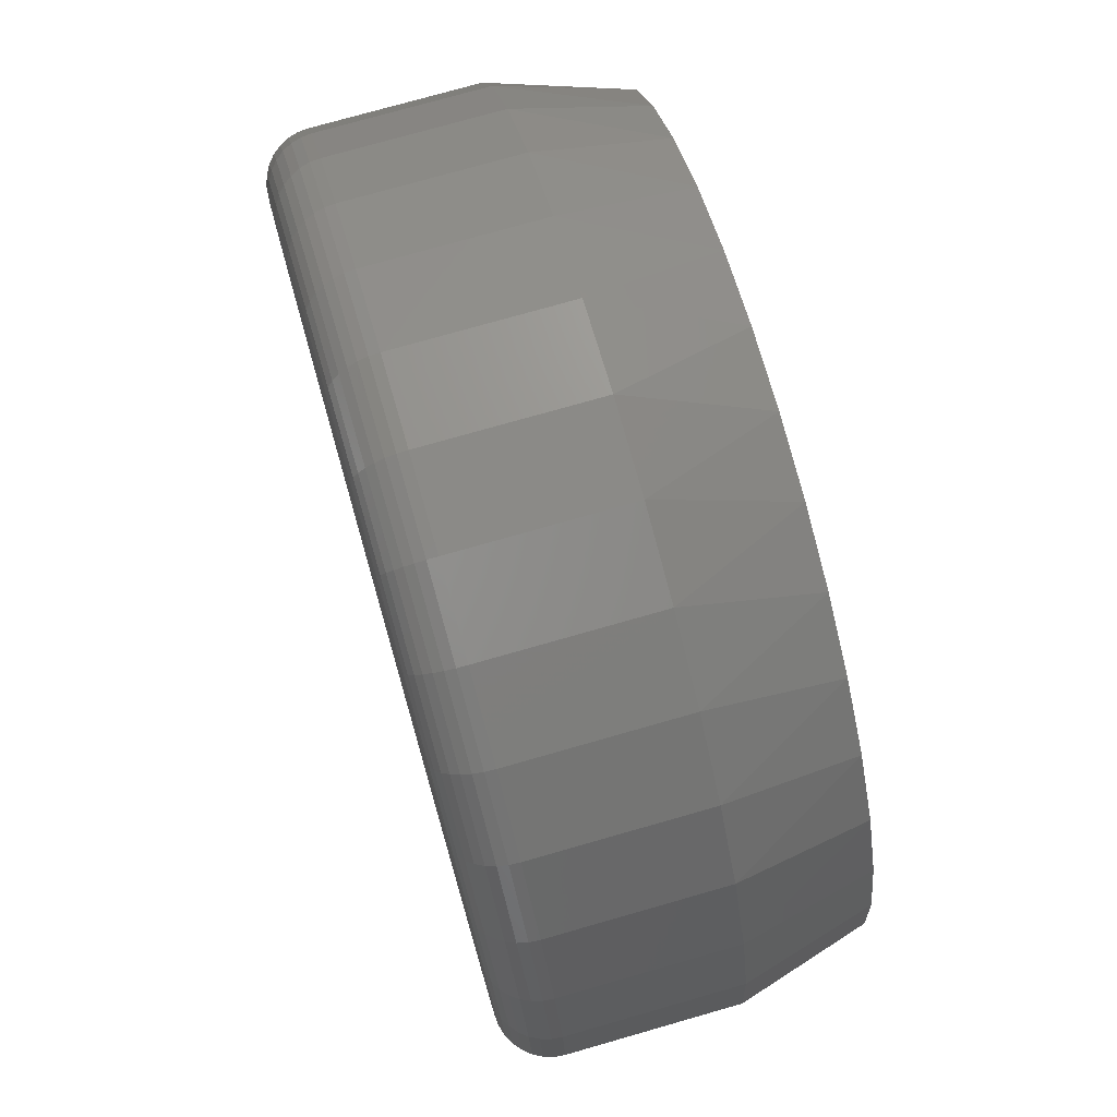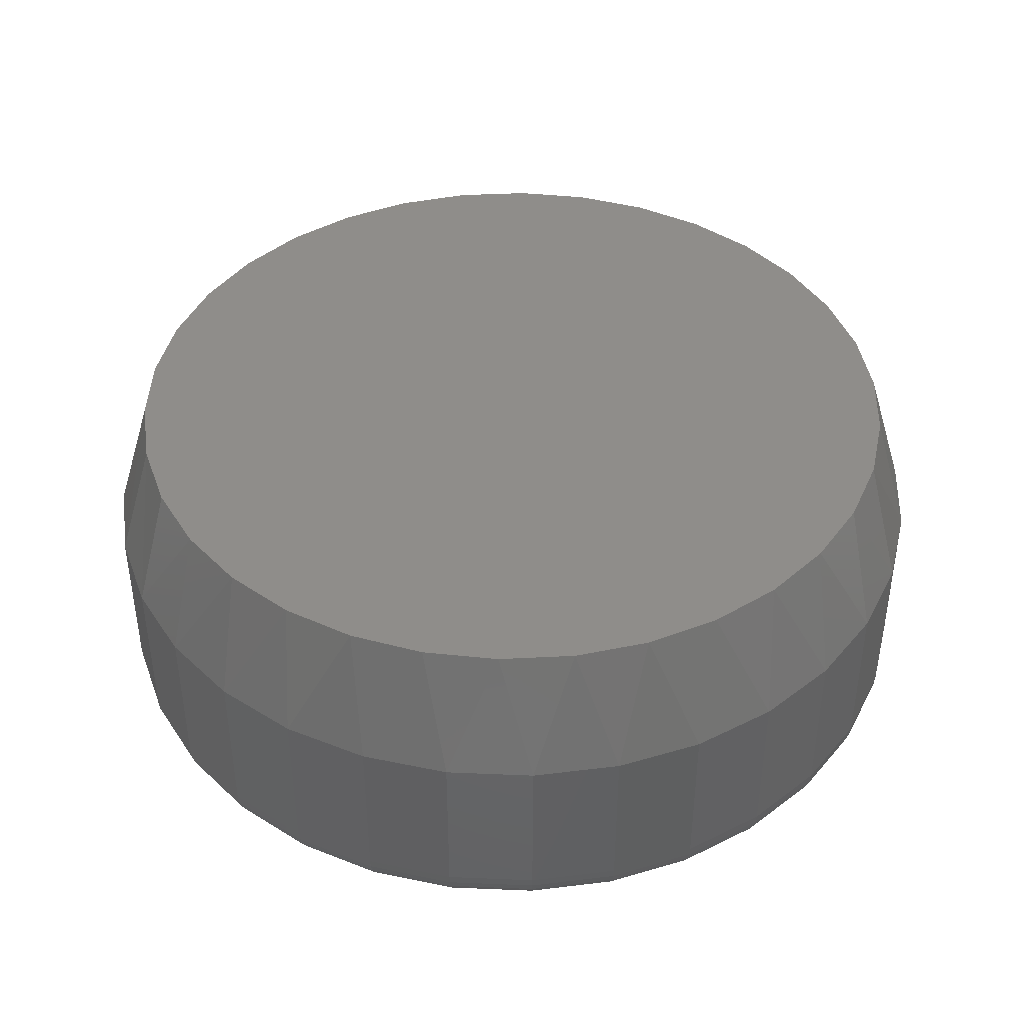
<metadata>
{"format":"stl","ext":"stl","renderer":"f3d","projection":"perspective","resolution":1024,"background":"white","views":[{"elev":74.8,"azim":-106.0,"up":"+Y"},{"elev":41.9,"azim":166.0,"up":"+Z"}]}
</metadata>
<code>
# stl→obj: 354 verts, 704 faces
v 0.2713 -3.086e-16 0.03125
v 0.2713 -6.671e-17 0.1328
v 0.2661 -0.05314 0.03125
v 0.2661 -0.05314 0.1328
v 0.2506 -0.1042 0.03125
v 0.2506 -0.1042 0.1328
v 0.2254 -0.1513 0.03125
v 0.2254 -0.1513 0.1328
v 0.1915 -0.1926 0.03125
v 0.1915 -0.1926 0.1328
v 0.1503 -0.2265 0.03125
v 0.1503 -0.2265 0.1328
v 0.1032 -0.2516 0.03125
v 0.1032 -0.2516 0.1328
v 0.05207 -0.2671 0.03125
v 0.05207 -0.2671 0.1328
v -0.001069 -0.2724 0.03125
v -0.001069 -0.2724 0.1328
v -0.05421 -0.2671 0.03125
v -0.05421 -0.2671 0.1328
v -0.1053 -0.2516 0.03125
v -0.1053 -0.2516 0.1328
v -0.1524 -0.2265 0.03125
v -0.1524 -0.2265 0.1328
v -0.1937 -0.1926 0.03125
v -0.1937 -0.1926 0.1328
v -0.2275 -0.1513 0.03125
v -0.2275 -0.1513 0.1328
v -0.2527 -0.1042 0.03125
v -0.2527 -0.1042 0.1328
v -0.2682 -0.05314 0.03125
v -0.2682 -0.05314 0.1328
v -0.2734 3.335e-17 0.03125
v -0.2734 3.335e-17 0.1328
v -0.2682 0.05314 0.03125
v -0.2682 0.05314 0.1328
v -0.2527 0.1042 0.03125
v -0.2527 0.1042 0.1328
v -0.2275 0.1513 0.03125
v -0.2275 0.1513 0.1328
v -0.1937 0.1926 0.03125
v -0.1937 0.1926 0.1328
v -0.1524 0.2265 0.03125
v -0.1524 0.2265 0.1328
v -0.1053 0.2516 0.03125
v -0.1053 0.2516 0.1328
v -0.05421 0.2671 0.03125
v -0.05421 0.2671 0.1328
v -0.001069 0.2724 0.03125
v -0.001069 0.2724 0.1328
v 0.05207 0.2671 0.03125
v 0.05207 0.2671 0.1328
v 0.1032 0.2516 0.03125
v 0.1032 0.2516 0.1328
v 0.1503 0.2265 0.03125
v 0.1503 0.2265 0.1328
v 0.1915 0.1926 0.03125
v 0.1915 0.1926 0.1328
v 0.2254 0.1513 0.03125
v 0.2254 0.1513 0.1328
v 0.2506 0.1042 0.03125
v 0.2506 0.1042 0.1328
v 0.2661 0.05314 0.03125
v 0.2661 0.05314 0.1328
v 0.0219 0.2479 0.2109
v -0.02404 0.2479 0.2109
v -0.06919 0.2394 0.2109
v 0.06705 0.2394 0.2109
v 0.06705 -0.2394 0.2109
v -0.02404 -0.2479 0.2109
v 0.0219 -0.2479 0.2109
v 0.1099 0.2228 0.2109
v -0.112 0.2228 0.2109
v 0.1489 0.1987 0.2109
v -0.1511 0.1987 0.2109
v 0.1829 0.1677 0.2109
v -0.185 0.1677 0.2109
v 0.2106 0.131 0.2109
v -0.2127 0.131 0.2109
v 0.2311 0.08992 0.2109
v -0.2332 0.08992 0.2109
v 0.2436 0.04574 0.2109
v -0.2458 0.04574 0.2109
v 0.2479 3.015e-18 0.2109
v -0.25 -1.696e-06 0.2109
v 0.2436 -0.04574 0.2109
v -0.2458 -0.04574 0.2109
v 0.2311 -0.08992 0.2109
v -0.2332 -0.08992 0.2109
v 0.2106 -0.131 0.2109
v -0.2127 -0.131 0.2109
v 0.1829 -0.1677 0.2109
v -0.185 -0.1677 0.2109
v 0.1489 -0.1987 0.2109
v -0.1511 -0.1987 0.2109
v 0.1099 -0.2228 0.2109
v -0.112 -0.2228 0.2109
v -0.06919 -0.2394 0.2109
v -0.001069 0.2411 0
v 0.04597 0.2365 0
v -0.04811 0.2365 0
v -0.09334 0.2228 0
v 0.0912 0.2228 0
v 0.04597 -0.2365 0
v -0.04811 -0.2365 0
v 0.0912 -0.2228 0
v -0.001069 -0.2411 0
v -0.09334 -0.2228 0
v -0.135 -0.2005 0
v 0.1329 -0.2005 0
v -0.1716 -0.1705 0
v 0.1694 -0.1705 0
v -0.2016 -0.134 0
v 0.1994 -0.134 0
v -0.2238 -0.09227 0
v 0.2217 -0.09227 0
v -0.2376 -0.04704 0
v 0.2354 -0.04704 0
v -0.2422 -1.993e-16 0
v 0.24 -7.374e-17 0
v -0.2376 0.04704 0
v 0.2354 0.04704 0
v -0.2238 0.09227 0
v 0.2217 0.09227 0
v -0.2016 0.134 0
v 0.1994 0.134 0
v -0.1716 0.1705 0
v 0.1694 0.1705 0
v -0.135 0.2005 0
v 0.1329 0.2005 0
v -0.2728 -2.359e-16 0.02515
v -0.2676 0.05302 0.02515
v -0.2711 -2.359e-16 0.01929
v -0.2659 0.05267 0.01929
v -0.2682 -2.359e-16 0.01389
v -0.263 0.05211 0.01389
v -0.2643 -2.082e-16 0.009153
v -0.2592 0.05135 0.009153
v -0.2595 -2.082e-16 0.005267
v -0.2546 0.05043 0.005267
v -0.2541 -2.082e-16 0.002379
v -0.2493 0.04937 0.002379
v -0.2483 -2.082e-16 0.0006005
v -0.2435 0.04823 0.0006005
v 0.2655 0.05302 0.02515
v 0.2707 -2.637e-16 0.02515
v 0.2637 0.05267 0.01929
v 0.2689 -2.637e-16 0.01929
v 0.2609 0.05211 0.01389
v 0.266 -2.637e-16 0.01389
v 0.2571 0.05135 0.009153
v 0.2621 -2.637e-16 0.009153
v 0.2524 0.05043 0.005267
v 0.2574 -2.359e-16 0.005267
v 0.2471 0.04937 0.002379
v 0.252 -2.359e-16 0.002379
v 0.2414 0.04823 0.0006005
v 0.2461 -2.359e-16 0.0006005
v 0.25 0.104 0.02515
v 0.2484 0.1033 0.01929
v 0.2457 0.1022 0.01389
v 0.2421 0.1007 0.009153
v 0.2377 0.09892 0.005267
v 0.2327 0.09685 0.002379
v 0.2273 0.09461 0.0006005
v 0.2249 0.151 0.02515
v 0.2234 0.15 0.01929
v 0.221 0.1484 0.01389
v 0.2178 0.1462 0.009153
v 0.2138 0.1436 0.005267
v 0.2094 0.1406 0.002379
v 0.2045 0.1373 0.0006005
v 0.1911 0.1922 0.02515
v 0.1898 0.1909 0.01929
v 0.1878 0.1889 0.01389
v 0.1851 0.1861 0.009153
v 0.1817 0.1828 0.005267
v 0.1779 0.179 0.002379
v 0.1737 0.1748 0.0006005
v 0.1499 0.226 0.02515
v 0.1489 0.2245 0.01929
v 0.1473 0.2221 0.01389
v 0.1452 0.2189 0.009153
v 0.1425 0.2149 0.005267
v 0.1395 0.2104 0.002379
v 0.1363 0.2056 0.0006005
v 0.1029 0.2511 0.02515
v 0.1023 0.2494 0.01929
v 0.1011 0.2468 0.01389
v 0.09966 0.2432 0.009153
v 0.09785 0.2388 0.005267
v 0.09578 0.2338 0.002379
v 0.09354 0.2284 0.0006005
v 0.05195 0.2665 0.02515
v 0.0516 0.2648 0.01929
v 0.05104 0.262 0.01389
v 0.05028 0.2582 0.009153
v 0.04936 0.2535 0.005267
v 0.0483 0.2482 0.002379
v 0.04716 0.2425 0.0006005
v -0.001069 0.2718 0.02515
v -0.001069 0.27 0.01929
v -0.001069 0.2671 0.01389
v -0.001069 0.2632 0.009153
v -0.001069 0.2585 0.005267
v -0.001069 0.2531 0.002379
v -0.001069 0.2472 0.0006005
v -0.05409 0.2665 0.02515
v -0.05374 0.2648 0.01929
v -0.05318 0.262 0.01389
v -0.05242 0.2582 0.009153
v -0.0515 0.2535 0.005267
v -0.05044 0.2482 0.002379
v -0.0493 0.2425 0.0006005
v -0.1051 0.2511 0.02515
v -0.1044 0.2494 0.01929
v -0.1033 0.2468 0.01389
v -0.1018 0.2432 0.009153
v -0.09999 0.2388 0.005267
v -0.09792 0.2338 0.002379
v -0.09567 0.2284 0.0006005
v -0.1521 0.226 0.02515
v -0.1511 0.2245 0.01929
v -0.1495 0.2221 0.01389
v -0.1473 0.2189 0.009153
v -0.1447 0.2149 0.005267
v -0.1417 0.2104 0.002379
v -0.1384 0.2056 0.0006005
v -0.1932 0.1922 0.02515
v -0.192 0.1909 0.01929
v -0.1899 0.1889 0.01389
v -0.1872 0.1861 0.009153
v -0.1838 0.1828 0.005267
v -0.18 0.179 0.002379
v -0.1759 0.1748 0.0006005
v -0.227 0.151 0.02515
v -0.2256 0.15 0.01929
v -0.2232 0.1484 0.01389
v -0.2199 0.1462 0.009153
v -0.216 0.1436 0.005267
v -0.2115 0.1406 0.002379
v -0.2066 0.1373 0.0006005
v -0.2521 0.104 0.02515
v -0.2505 0.1033 0.01929
v -0.2478 0.1022 0.01389
v -0.2442 0.1007 0.009153
v -0.2399 0.09892 0.005267
v -0.2349 0.09685 0.002379
v -0.2295 0.09461 0.0006005
v 0.2655 -0.05302 0.02515
v 0.2637 -0.05267 0.01929
v 0.2609 -0.05211 0.01389
v 0.2571 -0.05135 0.009153
v 0.2524 -0.05043 0.005267
v 0.2471 -0.04937 0.002379
v 0.2414 -0.04823 0.0006005
v -0.2676 -0.05302 0.02515
v -0.2659 -0.05267 0.01929
v -0.263 -0.05211 0.01389
v -0.2592 -0.05135 0.009153
v -0.2546 -0.05043 0.005267
v -0.2493 -0.04937 0.002379
v -0.2435 -0.04823 0.0006005
v -0.2521 -0.104 0.02515
v -0.2505 -0.1033 0.01929
v -0.2478 -0.1022 0.01389
v -0.2442 -0.1007 0.009153
v -0.2399 -0.09892 0.005267
v -0.2349 -0.09685 0.002379
v -0.2295 -0.09461 0.0006005
v -0.227 -0.151 0.02515
v -0.2256 -0.15 0.01929
v -0.2232 -0.1484 0.01389
v -0.2199 -0.1462 0.009153
v -0.216 -0.1436 0.005267
v -0.2115 -0.1406 0.002379
v -0.2066 -0.1373 0.0006005
v -0.1932 -0.1922 0.02515
v -0.192 -0.1909 0.01929
v -0.1899 -0.1889 0.01389
v -0.1872 -0.1861 0.009153
v -0.1838 -0.1828 0.005267
v -0.18 -0.179 0.002379
v -0.1759 -0.1748 0.0006005
v -0.1521 -0.226 0.02515
v -0.1511 -0.2245 0.01929
v -0.1495 -0.2221 0.01389
v -0.1473 -0.2189 0.009153
v -0.1447 -0.2149 0.005267
v -0.1417 -0.2104 0.002379
v -0.1384 -0.2056 0.0006005
v -0.1051 -0.2511 0.02515
v -0.1044 -0.2494 0.01929
v -0.1033 -0.2468 0.01389
v -0.1018 -0.2432 0.009153
v -0.09999 -0.2388 0.005267
v -0.09792 -0.2338 0.002379
v -0.09567 -0.2284 0.0006005
v -0.05409 -0.2665 0.02515
v -0.05374 -0.2648 0.01929
v -0.05318 -0.262 0.01389
v -0.05242 -0.2582 0.009153
v -0.0515 -0.2535 0.005267
v -0.05044 -0.2482 0.002379
v -0.0493 -0.2425 0.0006005
v -0.001069 -0.2718 0.02515
v -0.001069 -0.27 0.01929
v -0.001069 -0.2671 0.01389
v -0.001069 -0.2632 0.009153
v -0.001069 -0.2585 0.005267
v -0.001069 -0.2531 0.002379
v -0.001069 -0.2472 0.0006005
v 0.05195 -0.2665 0.02515
v 0.0516 -0.2648 0.01929
v 0.05104 -0.262 0.01389
v 0.05028 -0.2582 0.009153
v 0.04936 -0.2535 0.005267
v 0.0483 -0.2482 0.002379
v 0.04716 -0.2425 0.0006005
v 0.1029 -0.2511 0.02515
v 0.1023 -0.2494 0.01929
v 0.1011 -0.2468 0.01389
v 0.09966 -0.2432 0.009153
v 0.09785 -0.2388 0.005267
v 0.09578 -0.2338 0.002379
v 0.09354 -0.2284 0.0006005
v 0.1499 -0.226 0.02515
v 0.1489 -0.2245 0.01929
v 0.1473 -0.2221 0.01389
v 0.1452 -0.2189 0.009153
v 0.1425 -0.2149 0.005267
v 0.1395 -0.2104 0.002379
v 0.1363 -0.2056 0.0006005
v 0.1911 -0.1922 0.02515
v 0.1898 -0.1909 0.01929
v 0.1878 -0.1889 0.01389
v 0.1851 -0.1861 0.009153
v 0.1817 -0.1828 0.005267
v 0.1779 -0.179 0.002379
v 0.1737 -0.1748 0.0006005
v 0.2249 -0.151 0.02515
v 0.2234 -0.15 0.01929
v 0.221 -0.1484 0.01389
v 0.2178 -0.1462 0.009153
v 0.2138 -0.1436 0.005267
v 0.2094 -0.1406 0.002379
v 0.2045 -0.1373 0.0006005
v 0.25 -0.104 0.02515
v 0.2484 -0.1033 0.01929
v 0.2457 -0.1022 0.01389
v 0.2421 -0.1007 0.009153
v 0.2377 -0.09892 0.005267
v 0.2327 -0.09685 0.002379
v 0.2273 -0.09461 0.0006005
f 1 2 3
f 3 2 4
f 3 4 5
f 5 4 6
f 5 6 7
f 7 6 8
f 7 8 9
f 9 8 10
f 9 10 11
f 11 10 12
f 11 12 13
f 13 12 14
f 13 14 15
f 15 14 16
f 15 16 17
f 17 16 18
f 17 18 19
f 19 18 20
f 19 20 21
f 21 20 22
f 21 22 23
f 23 22 24
f 23 24 25
f 25 24 26
f 25 26 27
f 27 26 28
f 27 28 29
f 29 28 30
f 29 30 31
f 31 30 32
f 31 32 33
f 33 32 34
f 33 34 35
f 35 34 36
f 35 36 37
f 37 36 38
f 37 38 39
f 39 38 40
f 39 40 41
f 41 40 42
f 41 42 43
f 43 42 44
f 43 44 45
f 45 44 46
f 45 46 47
f 47 46 48
f 47 48 49
f 49 48 50
f 49 50 51
f 51 50 52
f 51 52 53
f 53 52 54
f 53 54 55
f 55 54 56
f 55 56 57
f 57 56 58
f 57 58 59
f 59 58 60
f 59 60 61
f 61 60 62
f 61 62 63
f 63 62 64
f 63 64 1
f 1 64 2
f 65 66 67
f 65 67 68
f 69 70 71
f 68 67 72
f 72 67 73
f 72 73 74
f 74 73 75
f 74 75 76
f 76 75 77
f 76 77 78
f 78 77 79
f 78 79 80
f 80 79 81
f 80 81 82
f 82 81 83
f 82 83 84
f 84 83 85
f 84 85 86
f 86 85 87
f 86 87 88
f 88 87 89
f 88 89 90
f 90 89 91
f 90 91 92
f 92 91 93
f 92 93 94
f 94 93 95
f 94 95 96
f 96 95 97
f 96 97 69
f 69 97 98
f 69 98 70
f 64 62 80
f 62 60 78
f 80 62 78
f 60 58 76
f 78 60 76
f 58 56 74
f 76 58 74
f 56 54 72
f 74 56 72
f 54 52 68
f 72 54 68
f 52 50 65
f 68 52 65
f 50 48 66
f 65 50 66
f 48 46 67
f 66 48 67
f 46 44 73
f 67 46 73
f 44 42 75
f 73 44 75
f 42 40 77
f 75 42 77
f 40 38 79
f 77 40 79
f 38 36 81
f 79 38 81
f 81 36 83
f 83 36 34
f 83 34 85
f 80 82 64
f 64 82 84
f 64 84 2
f 32 30 89
f 30 28 91
f 89 30 91
f 28 26 93
f 91 28 93
f 26 24 95
f 93 26 95
f 24 22 97
f 95 24 97
f 22 20 98
f 97 22 98
f 20 18 70
f 98 20 70
f 18 16 71
f 70 18 71
f 16 14 69
f 71 16 69
f 14 12 96
f 69 14 96
f 12 10 94
f 96 12 94
f 10 8 92
f 94 10 92
f 8 6 90
f 92 8 90
f 6 4 88
f 90 6 88
f 88 4 86
f 86 4 2
f 86 2 84
f 89 87 32
f 32 87 85
f 32 85 34
f 99 100 101
f 102 101 100
f 103 102 100
f 104 105 106
f 107 105 104
f 105 108 106
f 106 108 109
f 106 109 110
f 110 109 111
f 110 111 112
f 112 111 113
f 112 113 114
f 114 113 115
f 114 115 116
f 116 115 117
f 116 117 118
f 118 117 119
f 118 119 120
f 120 119 121
f 120 121 122
f 122 121 123
f 122 123 124
f 124 123 125
f 124 125 126
f 126 125 127
f 126 127 128
f 128 127 129
f 128 129 130
f 130 129 102
f 130 102 103
f 33 35 131
f 131 35 132
f 131 132 133
f 133 132 134
f 133 134 135
f 135 134 136
f 135 136 137
f 137 136 138
f 137 138 139
f 139 138 140
f 139 140 141
f 141 140 142
f 141 142 143
f 143 142 144
f 143 144 119
f 119 144 121
f 63 1 145
f 145 1 146
f 145 146 147
f 147 146 148
f 147 148 149
f 149 148 150
f 149 150 151
f 151 150 152
f 151 152 153
f 153 152 154
f 153 154 155
f 155 154 156
f 155 156 157
f 157 156 158
f 157 158 122
f 122 158 120
f 61 63 159
f 159 63 145
f 159 145 160
f 160 145 147
f 160 147 161
f 161 147 149
f 161 149 162
f 162 149 151
f 162 151 163
f 163 151 153
f 163 153 164
f 164 153 155
f 164 155 165
f 165 155 157
f 165 157 124
f 124 157 122
f 59 61 166
f 166 61 159
f 166 159 167
f 167 159 160
f 167 160 168
f 168 160 161
f 168 161 169
f 169 161 162
f 169 162 170
f 170 162 163
f 170 163 171
f 171 163 164
f 171 164 172
f 172 164 165
f 172 165 126
f 126 165 124
f 57 59 173
f 173 59 166
f 173 166 174
f 174 166 167
f 174 167 175
f 175 167 168
f 175 168 176
f 176 168 169
f 176 169 177
f 177 169 170
f 177 170 178
f 178 170 171
f 178 171 179
f 179 171 172
f 179 172 128
f 128 172 126
f 55 57 180
f 180 57 173
f 180 173 181
f 181 173 174
f 181 174 182
f 182 174 175
f 182 175 183
f 183 175 176
f 183 176 184
f 184 176 177
f 184 177 185
f 185 177 178
f 185 178 186
f 186 178 179
f 186 179 130
f 130 179 128
f 53 55 187
f 187 55 180
f 187 180 188
f 188 180 181
f 188 181 189
f 189 181 182
f 189 182 190
f 190 182 183
f 190 183 191
f 191 183 184
f 191 184 192
f 192 184 185
f 192 185 193
f 193 185 186
f 193 186 103
f 103 186 130
f 51 53 194
f 194 53 187
f 194 187 195
f 195 187 188
f 195 188 196
f 196 188 189
f 196 189 197
f 197 189 190
f 197 190 198
f 198 190 191
f 198 191 199
f 199 191 192
f 199 192 200
f 200 192 193
f 200 193 100
f 100 193 103
f 49 51 201
f 201 51 194
f 201 194 202
f 202 194 195
f 202 195 203
f 203 195 196
f 203 196 204
f 204 196 197
f 204 197 205
f 205 197 198
f 205 198 206
f 206 198 199
f 206 199 207
f 207 199 200
f 207 200 99
f 99 200 100
f 47 49 208
f 208 49 201
f 208 201 209
f 209 201 202
f 209 202 210
f 210 202 203
f 210 203 211
f 211 203 204
f 211 204 212
f 212 204 205
f 212 205 213
f 213 205 206
f 213 206 214
f 214 206 207
f 214 207 101
f 101 207 99
f 45 47 215
f 215 47 208
f 215 208 216
f 216 208 209
f 216 209 217
f 217 209 210
f 217 210 218
f 218 210 211
f 218 211 219
f 219 211 212
f 219 212 220
f 220 212 213
f 220 213 221
f 221 213 214
f 221 214 102
f 102 214 101
f 43 45 222
f 222 45 215
f 222 215 223
f 223 215 216
f 223 216 224
f 224 216 217
f 224 217 225
f 225 217 218
f 225 218 226
f 226 218 219
f 226 219 227
f 227 219 220
f 227 220 228
f 228 220 221
f 228 221 129
f 129 221 102
f 41 43 229
f 229 43 222
f 229 222 230
f 230 222 223
f 230 223 231
f 231 223 224
f 231 224 232
f 232 224 225
f 232 225 233
f 233 225 226
f 233 226 234
f 234 226 227
f 234 227 235
f 235 227 228
f 235 228 127
f 127 228 129
f 39 41 236
f 236 41 229
f 236 229 237
f 237 229 230
f 237 230 238
f 238 230 231
f 238 231 239
f 239 231 232
f 239 232 240
f 240 232 233
f 240 233 241
f 241 233 234
f 241 234 242
f 242 234 235
f 242 235 125
f 125 235 127
f 37 39 243
f 243 39 236
f 243 236 244
f 244 236 237
f 244 237 245
f 245 237 238
f 245 238 246
f 246 238 239
f 246 239 247
f 247 239 240
f 247 240 248
f 248 240 241
f 248 241 249
f 249 241 242
f 249 242 123
f 123 242 125
f 35 37 132
f 132 37 243
f 132 243 134
f 134 243 244
f 134 244 136
f 136 244 245
f 136 245 138
f 138 245 246
f 138 246 140
f 140 246 247
f 140 247 142
f 142 247 248
f 142 248 144
f 144 248 249
f 144 249 121
f 121 249 123
f 1 3 146
f 146 3 250
f 146 250 148
f 148 250 251
f 148 251 150
f 150 251 252
f 150 252 152
f 152 252 253
f 152 253 154
f 154 253 254
f 154 254 156
f 156 254 255
f 156 255 158
f 158 255 256
f 158 256 120
f 120 256 118
f 31 33 257
f 257 33 131
f 257 131 258
f 258 131 133
f 258 133 259
f 259 133 135
f 259 135 260
f 260 135 137
f 260 137 261
f 261 137 139
f 261 139 262
f 262 139 141
f 262 141 263
f 263 141 143
f 263 143 117
f 117 143 119
f 29 31 264
f 264 31 257
f 264 257 265
f 265 257 258
f 265 258 266
f 266 258 259
f 266 259 267
f 267 259 260
f 267 260 268
f 268 260 261
f 268 261 269
f 269 261 262
f 269 262 270
f 270 262 263
f 270 263 115
f 115 263 117
f 27 29 271
f 271 29 264
f 271 264 272
f 272 264 265
f 272 265 273
f 273 265 266
f 273 266 274
f 274 266 267
f 274 267 275
f 275 267 268
f 275 268 276
f 276 268 269
f 276 269 277
f 277 269 270
f 277 270 113
f 113 270 115
f 25 27 278
f 278 27 271
f 278 271 279
f 279 271 272
f 279 272 280
f 280 272 273
f 280 273 281
f 281 273 274
f 281 274 282
f 282 274 275
f 282 275 283
f 283 275 276
f 283 276 284
f 284 276 277
f 284 277 111
f 111 277 113
f 23 25 285
f 285 25 278
f 285 278 286
f 286 278 279
f 286 279 287
f 287 279 280
f 287 280 288
f 288 280 281
f 288 281 289
f 289 281 282
f 289 282 290
f 290 282 283
f 290 283 291
f 291 283 284
f 291 284 109
f 109 284 111
f 21 23 292
f 292 23 285
f 292 285 293
f 293 285 286
f 293 286 294
f 294 286 287
f 294 287 295
f 295 287 288
f 295 288 296
f 296 288 289
f 296 289 297
f 297 289 290
f 297 290 298
f 298 290 291
f 298 291 108
f 108 291 109
f 19 21 299
f 299 21 292
f 299 292 300
f 300 292 293
f 300 293 301
f 301 293 294
f 301 294 302
f 302 294 295
f 302 295 303
f 303 295 296
f 303 296 304
f 304 296 297
f 304 297 305
f 305 297 298
f 305 298 105
f 105 298 108
f 17 19 306
f 306 19 299
f 306 299 307
f 307 299 300
f 307 300 308
f 308 300 301
f 308 301 309
f 309 301 302
f 309 302 310
f 310 302 303
f 310 303 311
f 311 303 304
f 311 304 312
f 312 304 305
f 312 305 107
f 107 305 105
f 15 17 313
f 313 17 306
f 313 306 314
f 314 306 307
f 314 307 315
f 315 307 308
f 315 308 316
f 316 308 309
f 316 309 317
f 317 309 310
f 317 310 318
f 318 310 311
f 318 311 319
f 319 311 312
f 319 312 104
f 104 312 107
f 13 15 320
f 320 15 313
f 320 313 321
f 321 313 314
f 321 314 322
f 322 314 315
f 322 315 323
f 323 315 316
f 323 316 324
f 324 316 317
f 324 317 325
f 325 317 318
f 325 318 326
f 326 318 319
f 326 319 106
f 106 319 104
f 11 13 327
f 327 13 320
f 327 320 328
f 328 320 321
f 328 321 329
f 329 321 322
f 329 322 330
f 330 322 323
f 330 323 331
f 331 323 324
f 331 324 332
f 332 324 325
f 332 325 333
f 333 325 326
f 333 326 110
f 110 326 106
f 9 11 334
f 334 11 327
f 334 327 335
f 335 327 328
f 335 328 336
f 336 328 329
f 336 329 337
f 337 329 330
f 337 330 338
f 338 330 331
f 338 331 339
f 339 331 332
f 339 332 340
f 340 332 333
f 340 333 112
f 112 333 110
f 7 9 341
f 341 9 334
f 341 334 342
f 342 334 335
f 342 335 343
f 343 335 336
f 343 336 344
f 344 336 337
f 344 337 345
f 345 337 338
f 345 338 346
f 346 338 339
f 346 339 347
f 347 339 340
f 347 340 114
f 114 340 112
f 5 7 348
f 348 7 341
f 348 341 349
f 349 341 342
f 349 342 350
f 350 342 343
f 350 343 351
f 351 343 344
f 351 344 352
f 352 344 345
f 352 345 353
f 353 345 346
f 353 346 354
f 354 346 347
f 354 347 116
f 116 347 114
f 3 5 250
f 250 5 348
f 250 348 251
f 251 348 349
f 251 349 252
f 252 349 350
f 252 350 253
f 253 350 351
f 253 351 254
f 254 351 352
f 254 352 255
f 255 352 353
f 255 353 256
f 256 353 354
f 256 354 118
f 118 354 116

</code>
